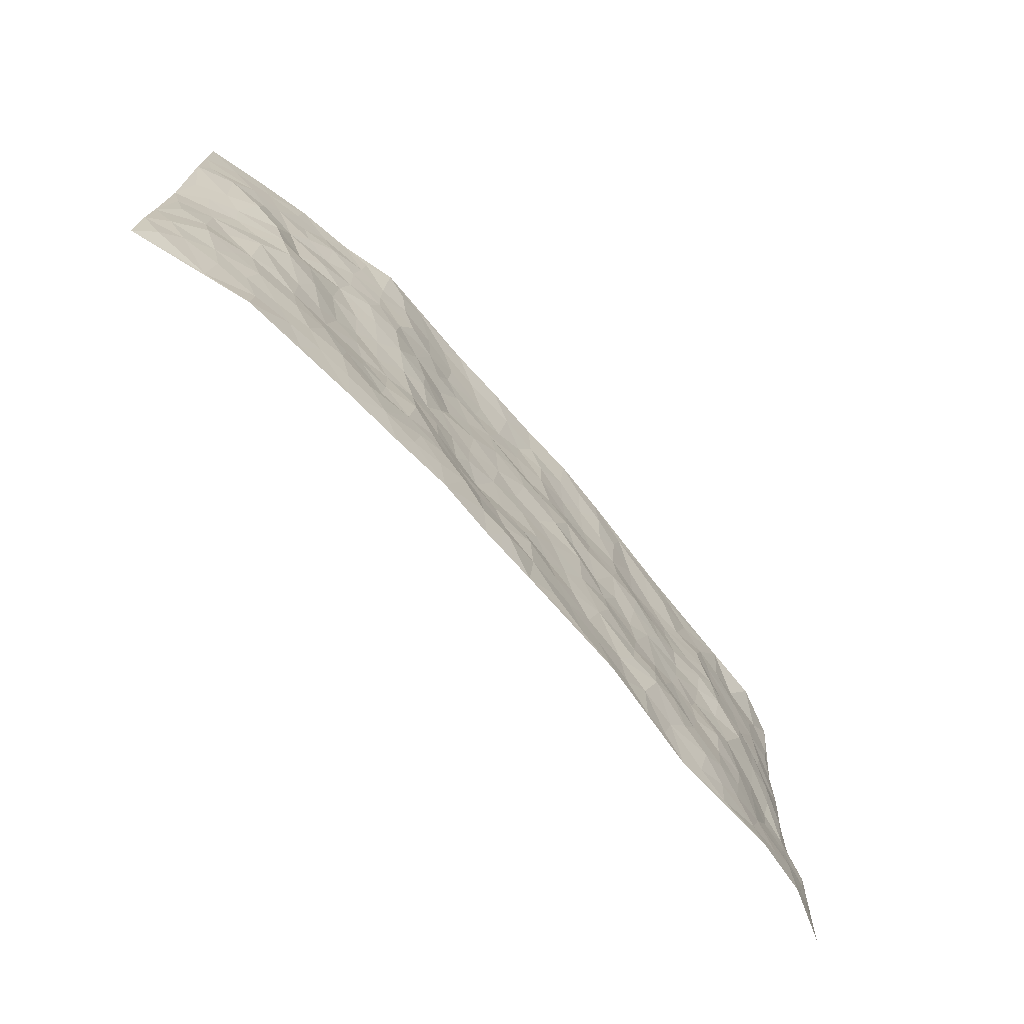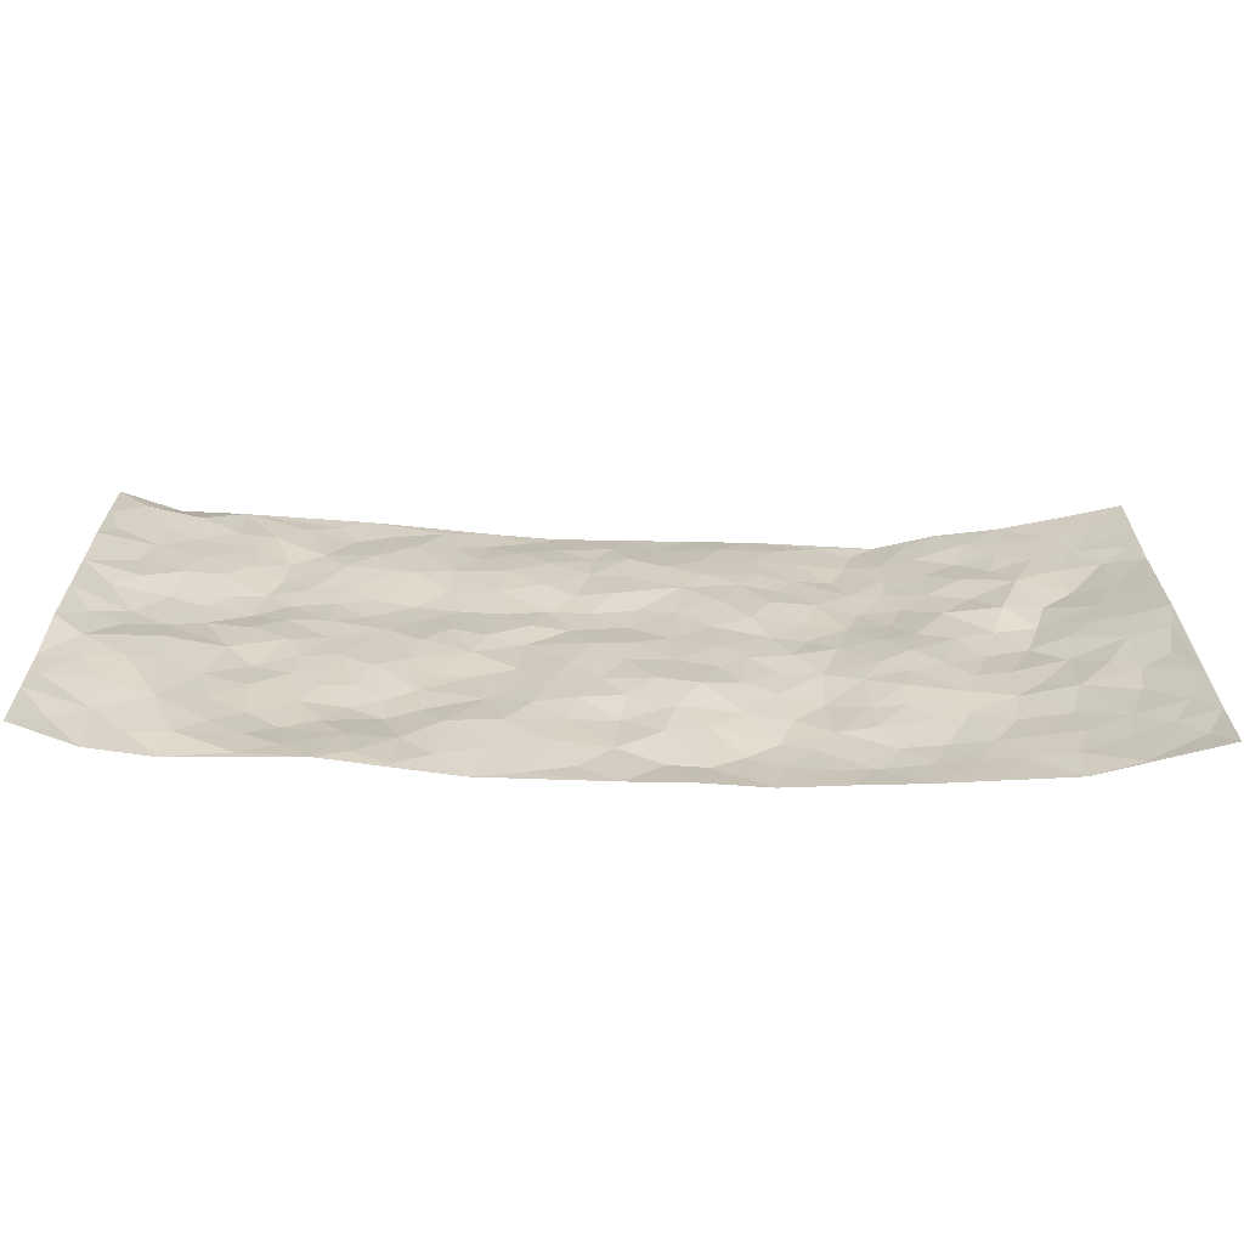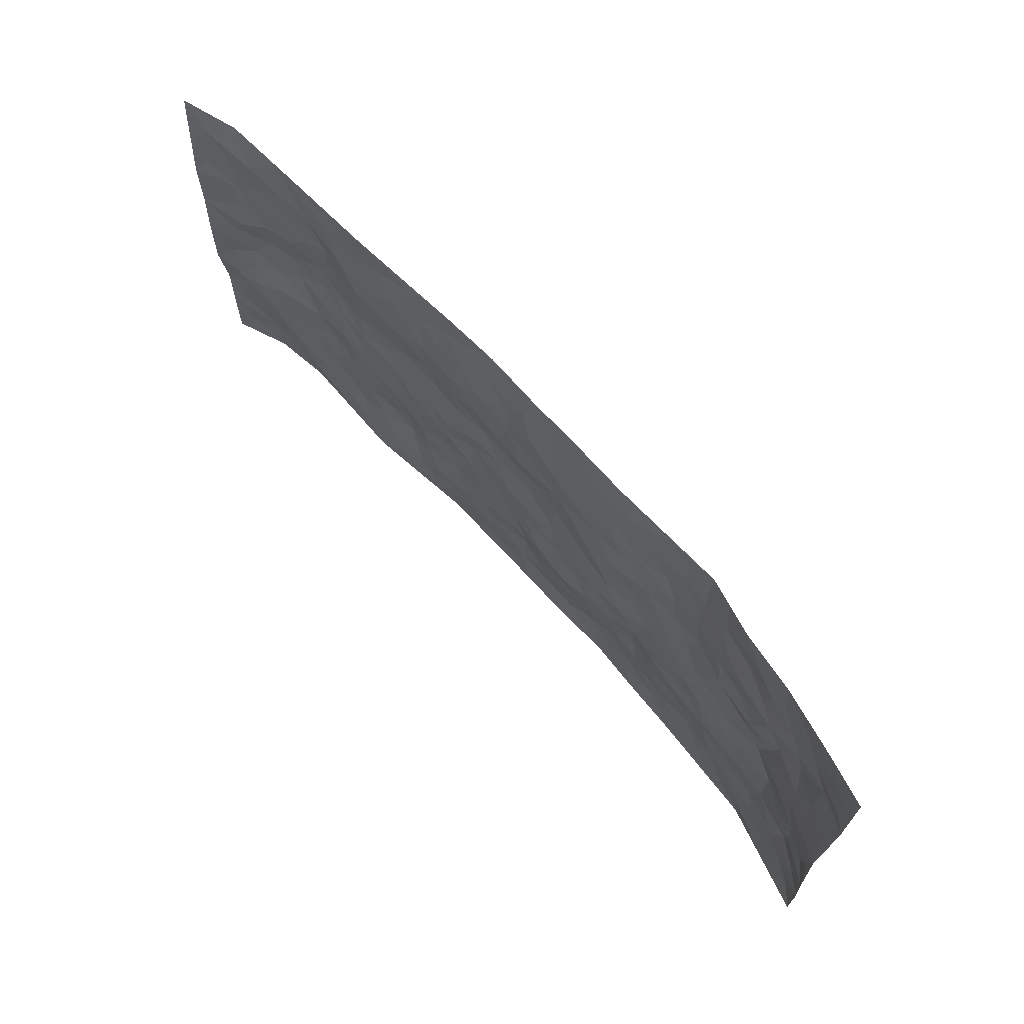
<metadata>
{"format":"obj","ext":"obj","renderer":"f3d","projection":"perspective","resolution":1024,"background":"white","views":[{"elev":-71.6,"azim":131.5,"up":"+Y"},{"elev":-64.8,"azim":-1.6,"up":"+Y"},{"elev":68.9,"azim":47.9,"up":"+Y"}]}
</metadata>
<code>
v -0.9773 0.003459 0.05761
v -0.9821 0.9965 0.04384
v 0.9782 0.005584 0.07426
v 0.9753 0.9989 0.06828
v -0.7983 0.3943 0.02506
v -0.9755 0.501 0.06826
v -0.8579 0.3597 0.04167
v -0.0005655 0.002382 -0.02374
v -0.9803 0.2529 0.05341
v -0.9224 0.3396 0.05031
v -0.7391 0.003849 -0.0008973
v -0.979 0.1281 0.05577
v -0.7143 0.2943 0.004501
v -0.8618 0.00397 0.0143
v -0.8413 0.2902 0.03838
v -0.493 0.003445 0.005959
v -0.9596 0.1906 0.0478
v -0.296 0.1676 -0.008143
v -0.7791 0.3236 0.02006
v -0.8667 0.1227 0.02124
v -0.9268 0.06609 0.03457
v -0.8002 0.06643 0.009812
v -0.6763 0.1285 0.002509
v -0.7279 0.07646 0.008034
v -0.8759 0.2094 0.034
v -0.9111 0.2721 0.04436
v -0.7723 0.1787 0.01831
v -0.6959 0.2112 0.003432
v -0.8676 0.4888 0.02514
v -0.9763 0.3769 0.06901
v -0.7385 0.9974 0.002688
v -0.5396 0.2233 -0.008057
v 0.2621 0.1577 -0.03305
v -0.9772 0.7485 0.06293
v -0.3688 0.3932 -0.007144
v -0.7844 0.7524 0.01837
v -0.802 0.8306 0.01838
v -0.5843 0.4432 0.001828
v -0.6035 0.6059 -0.01203
v -0.4912 0.9975 -0.008865
v -0.9555 0.6864 0.05585
v -0.6656 0.5625 -0.01227
v -0.3922 0.7526 -0.003211
v -0.5118 0.2805 -0.006492
v -0.4627 0.2259 -0.01855
v -0.4981 0.1632 -0.01073
v -0.4506 0.6362 -0.01043
v -0.3683 0.5594 -0.01479
v 0.1674 0.4723 -0.007022
v -0.3361 0.2213 -0.01665
v -0.2109 0.6096 -0.01841
v -0.3772 0.6287 -0.01865
v -0.3048 0.05817 -0.012
v -0.6304 0.7106 -0.0115
v -0.3977 0.1946 -0.02314
v -0.872 0.6177 0.0368
v -0.03794 0.3478 -0.01329
v 0.05789 0.3385 -0.003795
v 0.3003 0.4501 -0.009131
v -0.09468 0.5503 -0.02038
v -0.1651 0.5552 -0.01433
v 0.09384 0.6285 -0.01463
v -0.636 0.3473 -0.006775
v -0.7532 0.5743 -0.001143
v -0.9525 0.8086 0.0474
v -0.563 0.1302 -0.009674
v -0.3705 0.01314 -0.007557
v -0.7993 0.4667 0.01159
v -0.6207 0.1736 -0.006655
v -0.6176 0.02011 0.002246
v -0.2481 0.002142 -0.0218
v -0.6189 0.08989 -0.0008232
v -0.5496 0.05489 0.0006041
v -0.434 0.03876 0.0005066
v -0.4537 0.1054 -0.004155
v -0.8927 0.6853 0.03608
v -0.9719 0.8725 0.05124
v -0.7416 0.5094 -0.003433
v 4.982e-06 0.9948 -0.03133
v -0.8045 0.675 0.02134
v -0.5644 0.3158 -0.002735
v -0.515 0.4615 -0.004466
v 0.007757 0.5697 -0.02043
v -0.04899 0.4822 -0.01044
v 0.003903 0.4188 -0.01014
v -0.1256 0.1283 -0.01671
v -0.5724 0.67 -0.005972
v -0.9157 0.5626 0.04262
v -0.734 0.6907 0.0103
v -0.4511 0.2973 -0.01099
v -0.6342 0.2687 -0.001746
v -0.5038 0.688 -0.002571
v -0.1736 0.4845 -0.02008
v -0.2634 0.4358 -0.01126
v -0.6509 0.6493 -0.01254
v -0.01161 0.1174 -0.02469
v -0.4172 0.5103 -0.008653
v -0.3454 0.2883 -0.01424
v -0.241 0.5033 -0.009891
v -0.1812 0.3818 -0.01598
v -0.9774 0.6244 0.06291
v -0.7089 0.623 -0.004042
v -0.8169 0.5801 0.01356
v -0.3651 0.1108 -0.01255
v -0.524 0.5335 -0.0036
v -0.6862 0.4072 0.0005002
v -0.1306 0.3241 -0.01153
v -0.1503 0.2495 -0.01117
v -0.5205 0.6116 -0.00681
v 0.1099 0.7269 -0.009045
v -0.00376 0.2153 -0.02507
v -0.07315 0.273 -0.0116
v 0.004962 0.288 -0.01399
v -0.4313 0.3639 -0.006694
v -0.1981 0.1841 -0.01081
v -0.6578 0.4889 -1.377e-05
v -0.5591 0.3819 -0.001123
v -0.4942 0.392 -0.003163
v -0.3087 0.524 -0.009751
v -0.2603 0.3503 -0.01928
v -0.3567 0.467 -0.005443
v -0.2277 0.271 -0.01762
v -0.0908 0.411 -0.0129
v -0.5979 0.5321 -0.003943
v -0.09291 0.1984 -0.01668
v -0.2157 0.09379 -0.01586
v -0.4013 0.2587 -0.02004
v -0.9284 0.4388 0.04617
v -0.8691 0.4218 0.03256
v 0.09349 0.4212 -0.009644
v 0.2102 0.237 -0.01775
v 0.08425 0.5153 -0.01322
v 0.02059 0.4869 -0.009686
v 0.1679 0.3914 -0.007823
v 0.7924 0.4985 0.01829
v 0.2222 0.4324 -0.007561
v 0.2687 0.3126 -0.01612
v 0.1626 0.5657 -0.01223
v 0.1229 0.9947 -0.03233
v -0.2941 0.6188 -0.0201
v 0.4267 0.8782 -0.03163
v 0.4931 0.9967 -0.03733
v -0.2152 0.7791 -0.007549
v -0.05844 0.8614 -0.0185
v -0.3235 0.3486 -0.01364
v -0.4615 0.5658 -0.01112
v -0.07543 0.05328 -0.02594
v -0.1602 0.0226 -0.02289
v 0.123 0.003358 -0.02323
v 0.01348 0.8577 -0.01139
v -0.01599 0.6974 -0.01016
v 0.4249 0.1961 -0.0156
v 0.3443 0.2897 -0.02639
v 0.5953 0.5265 -0.004415
v 0.5282 0.5466 -0.008041
v 0.4597 0.1352 -0.02215
v 0.5268 0.228 -0.01362
v 0.4169 0.361 -0.008859
v 0.02399 0.6391 -0.01913
v -0.05848 0.6258 -0.02075
v -0.1468 0.7277 -0.0104
v -0.08617 0.6911 -0.01582
v -0.06008 0.7887 -0.01523
v -0.1363 0.6317 -0.02227
v 0.02146 0.7723 -0.01168
v 0.2459 0.996 -0.03011
v -0.01892 0.9238 -0.02058
v -0.2706 0.8443 -0.01432
v -0.2004 0.8781 -0.01453
v -0.3175 0.7794 -0.01092
v -0.2459 0.9958 -0.02732
v -0.2289 0.6945 -0.01161
v -0.3194 0.6991 -0.01548
v -0.1405 0.8275 -0.01038
v -0.1229 0.9946 -0.03417
v 0.2198 0.7441 -0.008467
v 0.1756 0.6652 -0.005074
v 0.3291 0.5937 -0.01917
v 0.2636 0.5215 -0.01024
v 0.2689 0.6642 -0.006013
v 0.427 0.7427 -0.02518
v 0.3585 0.6816 -0.01755
v 0.288 0.7314 -0.01433
v 0.0687 0.9256 -0.02304
v 0.07942 0.8208 -0.008751
v 0.1463 0.8557 -0.01115
v 0.252 0.8714 -0.01588
v 0.3236 0.7916 -0.02044
v 0.2347 0.5937 -0.00382
v -0.884 0.8662 0.03201
v -0.6849 0.8161 0.003301
v -0.8713 0.7738 0.02913
v -0.8631 0.993 0.007411
v -0.9237 0.9381 0.04023
v -0.8124 0.9202 0.02489
v -0.7361 0.8846 0.01005
v -0.6082 0.9287 0.0008017
v -0.6651 0.8853 0.002496
v -0.6896 0.7454 0.004571
v -0.5634 0.8138 -0.0009965
v -0.6251 0.7811 -0.00818
v -0.5139 0.8999 -0.009539
v -0.3932 0.877 -0.004719
v -0.5477 0.9594 -0.005707
v -0.4673 0.8152 0.0009755
v -0.4448 0.9349 -0.01192
v -0.3469 0.971 -0.01734
v -0.5148 0.76 0.002925
v -0.3224 0.8993 -0.01683
v -0.2602 0.9279 -0.02422
v 0.1576 0.7829 -0.006783
v 0.2566 0.8025 -0.0109
v 0.1892 0.9311 -0.0187
v 0.395 0.8102 -0.03063
v 0.3392 0.8789 -0.02471
v 0.3838 0.9805 -0.03317
v 0.2904 0.9358 -0.02262
v 0.4443 0.9461 -0.03632
v 0.3835 0.4925 -0.01487
v 0.3282 0.5274 -0.01895
v 0.4874 0.6031 -0.01927
v 0.4352 0.663 -0.02718
v 0.409 0.5868 -0.02098
v 0.3559 0.19 -0.02442
v 0.4844 0.3343 -0.003814
v 0.4625 0.522 -0.00932
v 0.3496 0.3872 -0.01508
v -0.1248 0.9118 -0.02113
v -0.1846 0.9547 -0.02747
v 0.323 0.1332 -0.02962
v 0.6175 0.01604 -0.005
v 0.2032 0.3319 -0.006445
v 0.2736 0.3838 -0.01349
v 0.588 0.2486 -0.009329
v 0.7352 0.9985 0.01072
v 0.9741 0.2545 0.07601
v 0.4948 0.8109 -0.02352
v 0.7228 0.4884 -0.006715
v 0.4916 0.7456 -0.02329
v 0.9693 0.5033 0.08339
v 0.6735 0.2954 -0.0007043
v 0.5124 0.4679 -0.001107
v 0.7816 0.313 0.01498
v 0.5649 0.4159 -0.0002834
v 0.494 0.002347 -0.01355
v 0.09028 0.2512 -0.01171
v 0.5098 0.07745 -0.01856
v 0.1357 0.3173 -0.001093
v 0.4194 0.2664 -0.01447
v 0.8777 0.2685 0.03162
v 0.6454 0.4624 -0.008735
v 0.5832 0.0833 -0.01248
v 0.4519 0.4255 -0.00564
v 0.6113 0.3724 -0.001885
v 0.289 0.2325 -0.0256
v 0.4816 0.2715 -0.01058
v 0.2662 0.0788 -0.03248
v 0.3699 0.00215 -0.01997
v 0.2463 0.00252 -0.02842
v 0.2022 0.1152 -0.03625
v 0.06775 0.1692 -0.01903
v 0.1458 0.189 -0.0195
v 0.6177 0.1489 -0.009987
v 0.7811 0.4247 0.007648
v 0.7537 0.2233 0.005995
v 0.6566 0.08252 -0.004507
v 0.6734 0.3858 -0.0006032
v 0.7225 0.3408 0.002626
v 0.887 0.3294 0.04092
v 0.7494 0.5688 -0.0004673
v 0.6972 0.1477 0.002606
v 0.7686 0.1525 0.01284
v 0.841 0.3701 0.0323
v 0.9402 0.3533 0.06097
v 0.8839 0.4413 0.04712
v 0.5858 0.3135 -0.002022
v 0.8254 0.1089 0.0242
v 0.3349 0.06338 -0.02699
v 0.4148 0.06862 -0.02587
v 0.07068 0.07821 -0.03299
v 0.1431 0.07276 -0.03328
v 0.9755 0.7501 0.0649
v 0.7374 0.0817 0.008075
v 0.6605 0.2174 -0.006154
v 0.9546 0.4282 0.07334
v 0.9021 0.5117 0.0569
v 0.8127 0.253 0.02079
v 0.5378 0.1491 -0.02074
v 0.741 0.004089 0.005067
v 0.5061 0.394 -0.004891
v 0.9427 0.06727 0.05481
v 0.9778 0.1301 0.07061
v 0.8445 0.1834 0.02744
v 0.902 0.1278 0.04276
v 0.8335 0.01226 0.03153
v 0.9388 0.1921 0.05456
v 0.6701 0.5564 -0.005687
v 0.6948 0.6326 0.01082
v 0.5887 0.636 -0.005563
v 0.8301 0.6925 0.01465
v 0.6342 0.7713 0.001545
v 0.9518 0.6268 0.0674
v 0.771 0.6431 0.005489
v 0.8548 0.597 0.03383
v 0.7362 0.7441 0.0153
v 0.845 0.5326 0.03496
v 0.9121 0.5763 0.0564
v 0.8912 0.661 0.04208
v 0.6441 0.6922 -0.002774
v 0.5689 0.7235 -0.01052
v 0.5138 0.6737 -0.02164
v 0.8552 0.8528 0.03101
v 0.7143 0.871 0.009994
v 0.8148 0.7773 0.0217
v 0.899 0.7786 0.03776
v 0.7829 0.8445 0.01829
v 0.9726 0.8745 0.06582
v 0.6972 0.8023 0.005363
v 0.9519 0.8118 0.0593
v 0.7435 0.9316 0.01307
v 0.8555 0.999 0.03822
v 0.6131 0.9981 -0.006784
v 0.822 0.9263 0.02748
v 0.9063 0.9284 0.04862
v 0.6631 0.9342 0.00344
v 0.5599 0.9008 -0.01694
v 0.495 0.8802 -0.02511
v 0.553 0.9689 -0.02016
v 0.5731 0.8214 -0.01218
v 0.6398 0.8604 -0.007441
f 29 6 128
f 12 21 20
f 26 10 9
f 55 45 46
f 27 19 15
f 26 9 17
f 101 6 88
f 12 1 21
f 7 15 19
f 125 86 96
f 84 123 85
f 129 29 128
f 25 27 15
f 12 20 17
f 73 75 66
f 22 14 11
f 26 17 25
f 9 12 17
f 25 15 26
f 5 129 7
f 52 146 48
f 55 18 50
f 7 19 5
f 20 27 25
f 124 82 105
f 41 76 34
f 20 14 22
f 14 20 21
f 14 21 1
f 24 22 11
f 24 27 22
f 72 66 69
f 69 32 91
f 70 24 11
f 24 23 27
f 17 20 25
f 27 20 22
f 10 15 7
f 10 26 15
f 23 28 27
f 27 13 19
f 28 23 69
f 13 27 28
f 119 121 94
f 10 7 129
f 6 30 128
f 9 10 30
f 36 192 80
f 80 102 89
f 118 81 44
f 64 103 78
f 115 126 86
f 45 32 46
f 91 63 13
f 129 68 29
f 95 87 54
f 95 54 199
f 202 40 204
f 82 97 105
f 29 88 6
f 18 55 104
f 148 126 71
f 38 82 124
f 50 18 122
f 117 82 38
f 5 19 106
f 82 117 118
f 80 64 102
f 127 45 55
f 194 77 190
f 98 35 114
f 39 124 105
f 127 50 98
f 106 19 13
f 66 75 46
f 39 95 42
f 63 117 38
f 95 89 102
f 101 56 76
f 51 140 99
f 18 53 126
f 62 83 132
f 45 127 90
f 112 113 57
f 103 29 68
f 130 85 58
f 109 39 105
f 35 94 121
f 113 246 58
f 151 165 163
f 120 100 94
f 114 127 98
f 192 190 65
f 95 39 87
f 36 191 37
f 67 104 74
f 56 101 88
f 13 63 106
f 192 34 76
f 268 241 243
f 108 115 125
f 93 84 60
f 133 84 85
f 156 288 157
f 101 76 41
f 80 103 64
f 105 97 146
f 99 61 51
f 92 109 47
f 125 96 111
f 158 227 153
f 75 104 55
f 69 66 32
f 81 91 32
f 106 78 68
f 42 64 78
f 77 34 65
f 24 70 72
f 75 73 16
f 16 71 67
f 2 34 77
f 13 28 91
f 103 56 88
f 56 80 76
f 72 69 23
f 11 16 70
f 16 73 70
f 16 67 74
f 115 18 126
f 24 72 23
f 73 72 70
f 16 74 75
f 72 73 66
f 32 45 44
f 84 83 60
f 66 46 32
f 78 106 116
f 117 63 81
f 67 53 104
f 103 68 78
f 69 91 28
f 36 80 89
f 106 38 116
f 106 68 5
f 81 118 117
f 62 132 138
f 32 44 81
f 53 67 71
f 57 58 85
f 123 100 107
f 93 60 61
f 33 230 224
f 8 96 147
f 132 133 130
f 140 48 119
f 93 100 123
f 122 98 50
f 164 60 160
f 53 71 126
f 125 112 108
f 193 194 195
f 75 55 46
f 63 91 81
f 56 103 80
f 196 198 31
f 18 104 53
f 121 48 97
f 38 106 63
f 118 97 82
f 97 35 121
f 51 172 140
f 130 134 49
f 87 39 109
f 288 252 263
f 97 114 35
f 47 43 92
f 57 113 58
f 248 130 58
f 34 101 41
f 114 90 127
f 116 124 42
f 145 94 35
f 118 114 97
f 167 79 175
f 98 145 35
f 85 123 57
f 43 47 52
f 199 36 89
f 42 78 116
f 159 83 62
f 88 29 103
f 74 104 75
f 118 44 90
f 173 140 172
f 42 95 102
f 190 192 37
f 65 190 77
f 89 95 199
f 125 111 112
f 92 87 109
f 18 115 122
f 177 180 176
f 112 57 107
f 109 105 146
f 93 94 100
f 285 286 275
f 96 86 147
f 137 232 131
f 57 123 107
f 87 92 208
f 49 134 136
f 132 130 49
f 161 164 162
f 50 127 55
f 122 108 107
f 122 107 100
f 48 140 52
f 118 90 114
f 99 119 94
f 123 84 93
f 36 37 192
f 48 121 119
f 120 122 100
f 39 42 124
f 38 124 116
f 248 58 246
f 44 45 90
f 98 122 120
f 146 52 47
f 94 93 99
f 168 209 170
f 212 183 188
f 202 197 200
f 42 102 64
f 107 108 112
f 99 93 61
f 8 280 96
f 112 111 113
f 125 115 86
f 115 108 122
f 128 30 10
f 5 68 129
f 10 129 128
f 132 49 138
f 83 84 133
f 130 133 85
f 83 133 132
f 248 134 130
f 156 152 224
f 151 110 165
f 212 186 211
f 153 224 249
f 254 251 244
f 246 261 262
f 225 158 249
f 49 136 179
f 185 184 150
f 214 188 181
f 181 188 182
f 161 163 174
f 143 170 172
f 110 211 185
f 184 79 167
f 174 228 169
f 62 110 159
f 163 150 144
f 210 169 229
f 170 143 168
f 176 211 110
f 98 120 145
f 94 145 120
f 48 146 97
f 109 146 47
f 148 86 126
f 147 86 148
f 71 8 148
f 8 147 148
f 244 276 254
f 232 136 134
f 174 143 161
f 60 83 160
f 163 162 151
f 159 160 83
f 261 281 262
f 259 281 149
f 219 220 59
f 246 113 111
f 33 255 131
f 157 256 152
f 137 255 153
f 230 278 279
f 262 260 33
f 154 155 242
f 131 255 137
f 248 131 232
f 281 280 149
f 259 258 278
f 220 179 59
f 159 151 160
f 162 160 151
f 164 61 60
f 228 174 144
f 144 174 163
f 159 110 151
f 161 172 164
f 186 184 185
f 161 162 163
f 61 164 51
f 160 162 164
f 187 217 213
f 150 163 165
f 205 202 200
f 79 184 139
f 170 43 173
f 174 169 143
f 161 143 172
f 167 144 150
f 176 180 183
f 172 170 173
f 223 226 221
f 185 150 165
f 99 140 119
f 207 206 203
f 172 51 164
f 43 52 173
f 173 52 140
f 167 175 228
f 228 229 169
f 210 168 169
f 177 110 62
f 189 138 179
f 62 138 177
f 136 232 233
f 181 182 222
f 150 184 167
f 178 180 189
f 49 179 138
f 177 138 189
f 180 178 182
f 178 179 220
f 307 308 304
f 222 223 221
f 215 187 188
f 176 183 212
f 187 213 186
f 214 215 188
f 185 211 186
f 237 181 239
f 182 188 183
f 110 185 165
f 216 215 141
f 211 176 212
f 182 183 180
f 176 110 177
f 213 184 186
f 178 189 179
f 177 189 180
f 195 190 37
f 197 198 200
f 195 194 190
f 34 192 65
f 80 192 76
f 37 196 195
f 194 2 77
f 193 2 194
f 196 37 191
f 31 193 195
f 198 196 191
f 31 195 196
f 199 201 191
f 197 204 31
f 198 191 201
f 31 198 197
f 201 199 54
f 36 199 191
f 54 208 201
f 208 43 205
f 208 54 87
f 198 201 200
f 206 205 203
f 43 170 203
f 210 207 209
f 40 202 206
f 31 204 40
f 197 202 204
f 208 205 200
f 43 203 205
f 205 206 202
f 203 209 207
f 171 40 207
f 40 206 207
f 208 200 201
f 43 208 92
f 170 209 203
f 168 143 169
f 207 210 171
f 168 210 209
f 188 187 212
f 212 187 186
f 166 139 213
f 184 213 139
f 237 214 181
f 215 214 141
f 216 141 218
f 213 217 166
f 142 166 216
f 217 216 166
f 187 215 217
f 216 217 215
f 237 141 214
f 142 216 218
f 223 222 182
f 179 136 59
f 223 220 219
f 267 238 251
f 237 327 141
f 223 182 178
f 158 290 253
f 220 223 178
f 59 233 227
f 233 59 136
f 248 246 131
f 153 249 158
f 251 254 267
f 223 219 226
f 111 261 246
f 297 251 238
f 276 256 157
f 167 228 144
f 229 228 175
f 175 171 229
f 229 171 210
f 260 257 33
f 265 271 272
f 266 289 283
f 269 243 250
f 249 224 152
f 266 283 271
f 227 233 137
f 253 227 158
f 325 313 320
f 135 264 275
f 310 329 239
f 270 298 297
f 249 256 225
f 275 273 269
f 311 222 221
f 155 154 299
f 234 276 157
f 310 311 299
f 222 239 181
f 221 226 155
f 266 263 252
f 242 290 244
f 264 273 275
f 273 264 243
f 242 244 154
f 276 290 225
f 288 234 157
f 240 282 302
f 275 286 306
f 225 290 158
f 234 263 284
f 241 254 276
f 233 232 137
f 137 153 227
f 264 135 238
f 244 251 154
f 260 259 257
f 227 253 219
f 33 224 255
f 154 297 299
f 240 302 307
f 297 154 251
f 264 268 243
f 253 226 219
f 271 284 263
f 277 294 293
f 290 242 253
f 241 234 284
f 59 227 219
f 242 155 226
f 252 245 231
f 157 152 156
f 257 230 33
f 152 256 249
f 278 230 257
f 262 33 131
f 224 153 255
f 259 278 257
f 134 248 232
f 230 279 224
f 96 261 111
f 261 96 280
f 280 281 261
f 246 262 131
f 252 247 245
f 268 267 241
f 283 277 272
f 288 247 252
f 275 274 285
f 295 291 294
f 267 268 264
f 263 234 288
f 309 310 299
f 290 276 244
f 283 272 271
f 267 254 241
f 265 243 241
f 236 240 285
f 297 238 270
f 303 305 298
f 241 276 234
f 221 155 299
f 272 277 293
f 250 243 287
f 286 285 240
f 284 271 265
f 271 263 266
f 295 3 291
f 225 256 276
f 241 284 265
f 289 266 231
f 3 292 291
f 321 235 323
f 293 294 296
f 279 278 258
f 245 279 258
f 279 156 224
f 260 281 259
f 280 8 149
f 262 281 260
f 231 266 252
f 267 264 238
f 306 304 270
f 283 289 295
f 243 269 273
f 236 269 250
f 294 292 296
f 274 236 285
f 269 274 275
f 250 287 293
f 245 289 231
f 236 274 269
f 156 279 247
f 242 226 253
f 247 279 245
f 243 265 287
f 288 156 247
f 265 272 293
f 296 292 236
f 293 287 265
f 295 294 277
f 277 283 295
f 236 250 296
f 289 3 295
f 292 294 291
f 293 296 250
f 300 304 308
f 325 320 235
f 329 330 326
f 270 304 303
f 270 303 298
f 309 305 301
f 135 306 270
f 299 297 298
f 298 309 299
f 238 135 270
f 300 314 305
f 303 300 305
f 304 306 307
f 300 303 304
f 282 319 315
f 322 325 235
f 275 306 135
f 307 306 286
f 240 307 286
f 308 307 302
f 302 282 308
f 308 282 315
f 305 309 298
f 310 309 301
f 310 301 329
f 310 239 311
f 222 311 239
f 299 311 221
f 319 312 315
f 312 323 316
f 301 305 318
f 305 314 316
f 300 308 315
f 316 314 312
f 312 314 315
f 315 314 300
f 323 312 324
f 316 313 318
f 282 4 317
f 330 313 325
f 4 321 324
f 235 320 323
f 282 317 319
f 312 319 317
f 326 325 322
f 316 320 313
f 316 318 305
f 142 218 327
f 327 218 141
f 316 323 320
f 324 312 317
f 4 324 317
f 321 323 324
f 318 313 330
f 328 326 322
f 326 327 329
f 329 327 237
f 326 328 327
f 322 142 328
f 327 328 142
f 329 237 239
f 301 318 330
f 326 330 325
f 330 329 301

</code>
